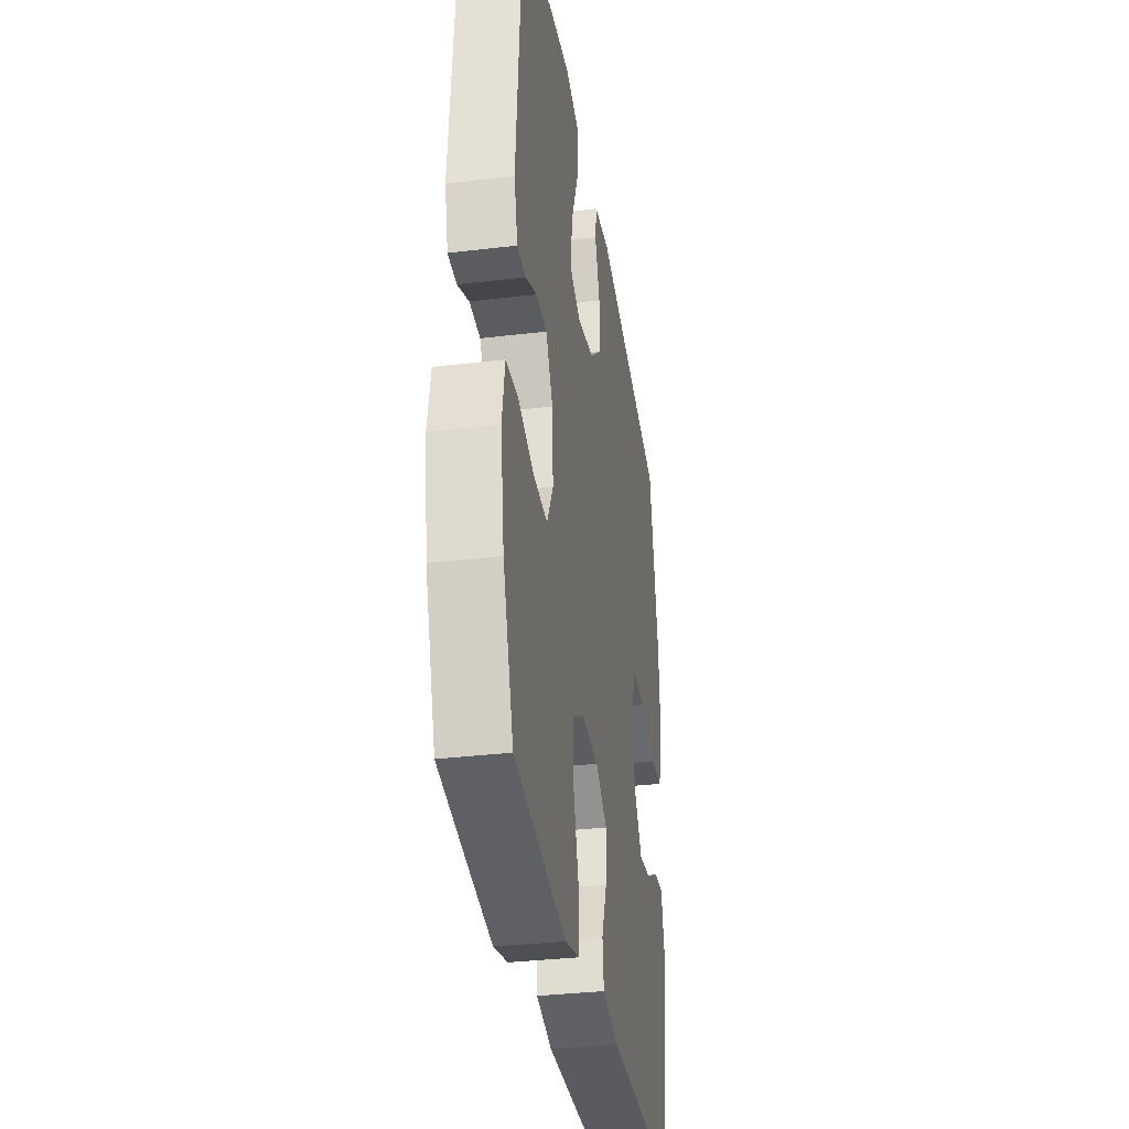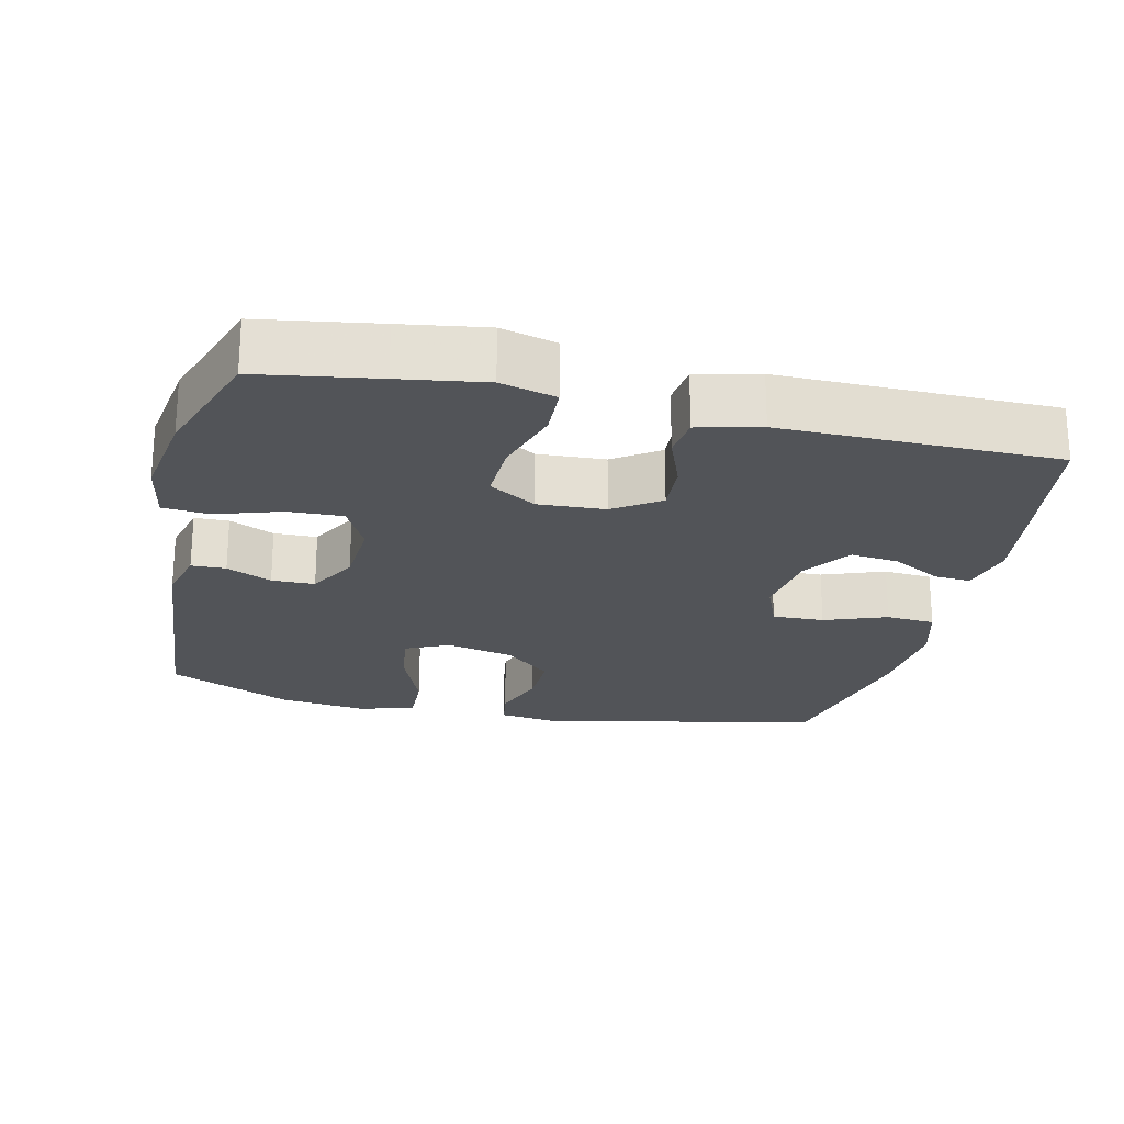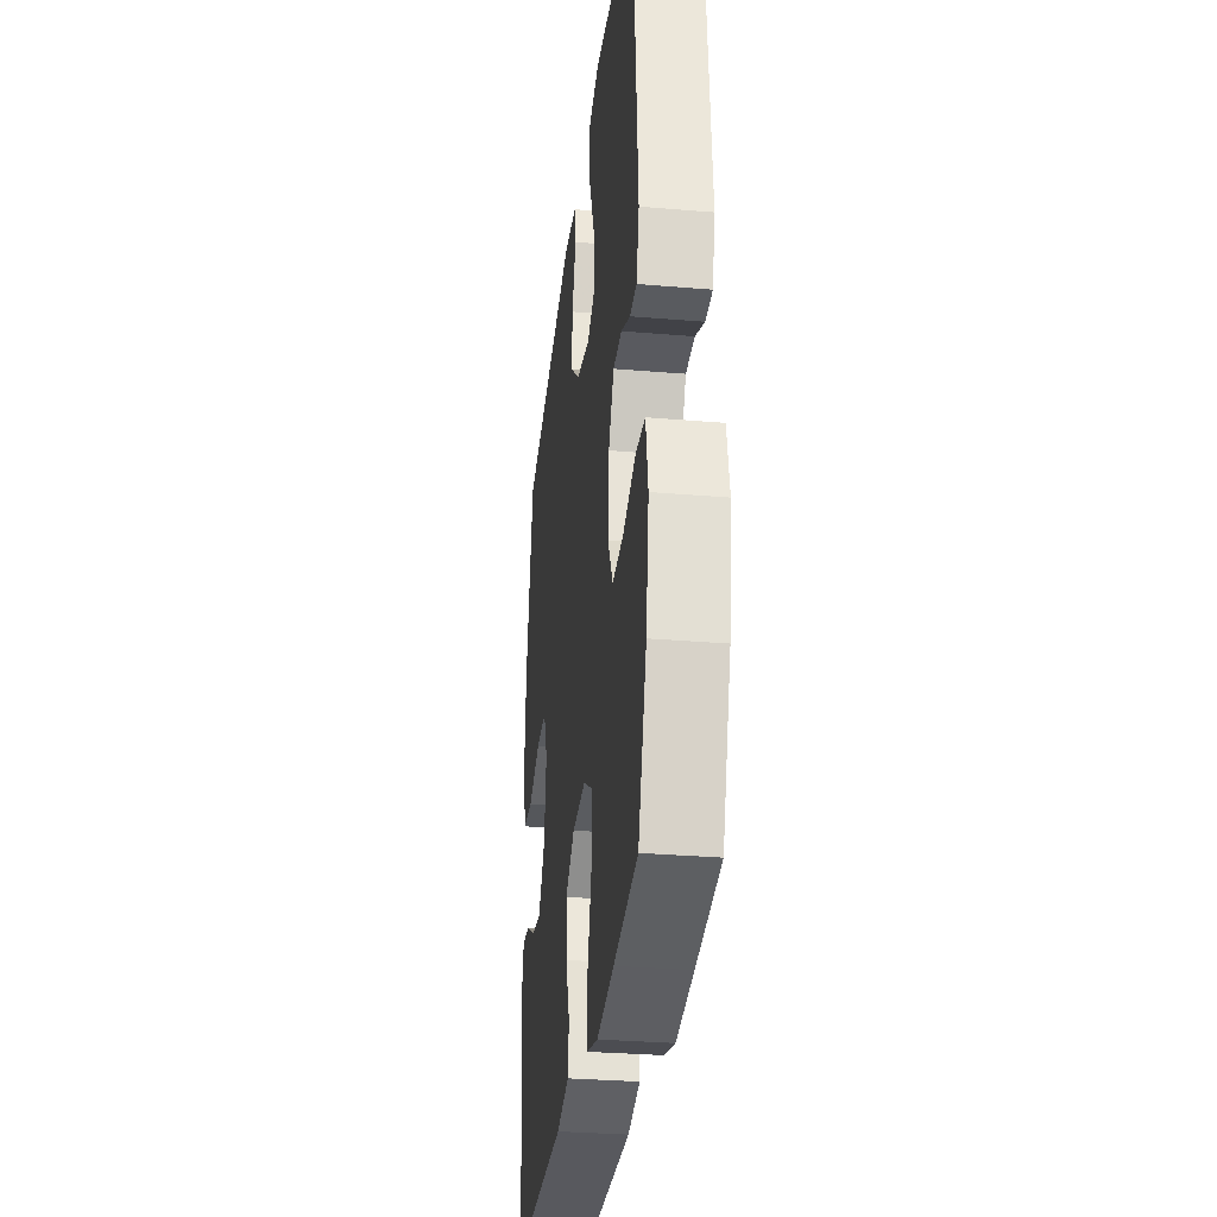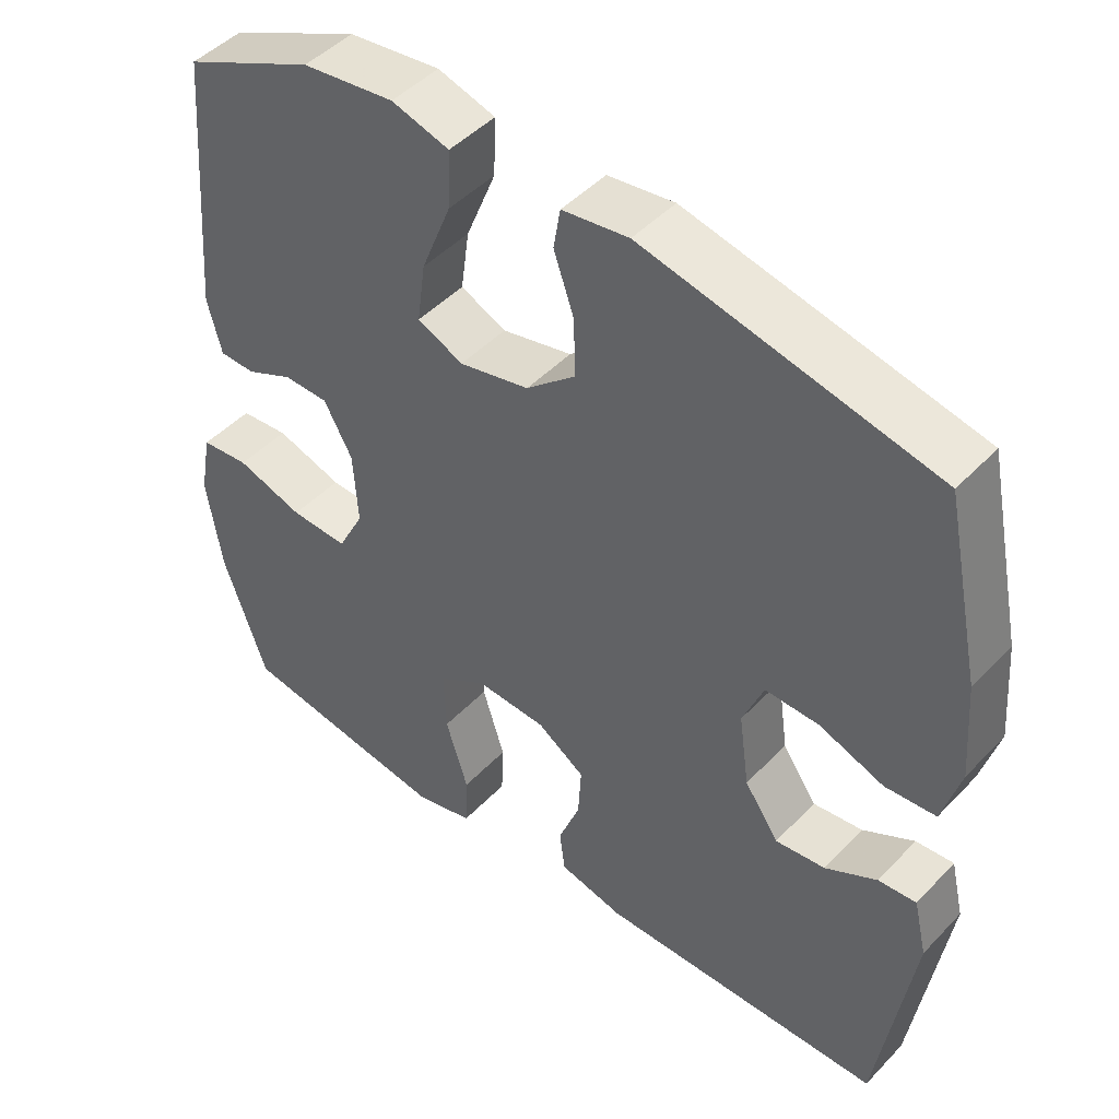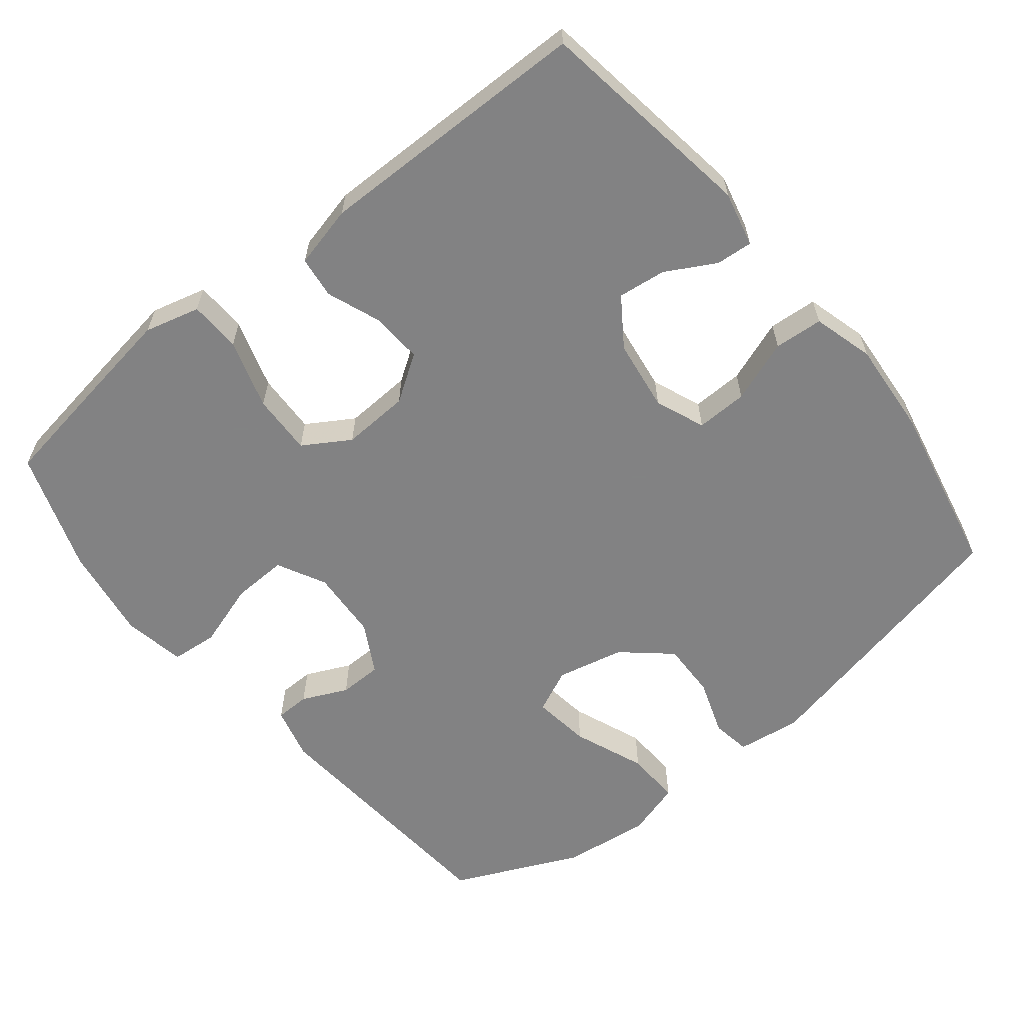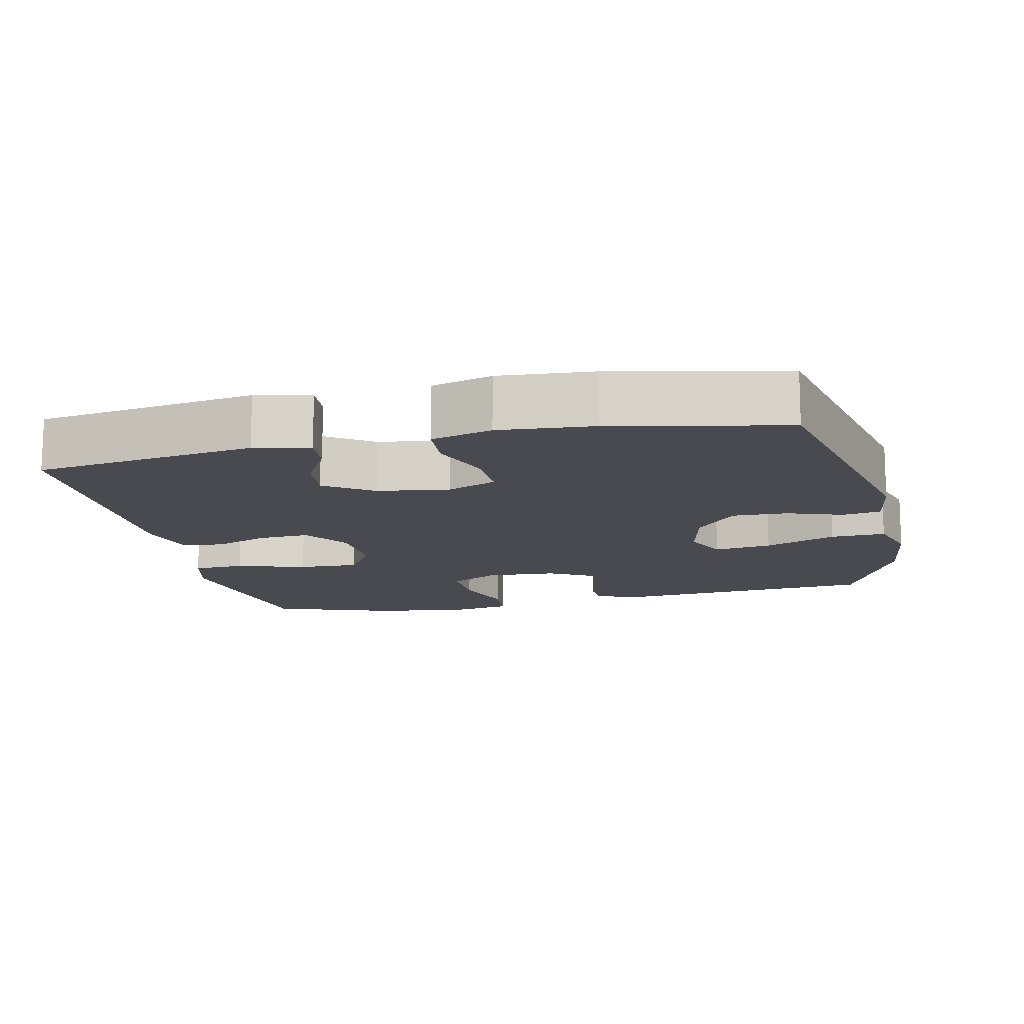
<metadata>
{"format":"obj","ext":"obj","renderer":"f3d","projection":"perspective","resolution":1024,"background":"white","views":[{"elev":-33.8,"azim":99.3,"up":"+Z"},{"elev":-22.9,"azim":167.1,"up":"+Y"},{"elev":-30.9,"azim":83.1,"up":"+Z"},{"elev":46.7,"azim":-139.4,"up":"+Z"},{"elev":-60.9,"azim":-141.2,"up":"+Y"},{"elev":-13.5,"azim":-77.5,"up":"+Y"}]}
</metadata>
<code>
v 0.5 0.07 -0.5
v 0.334 0.07 -0.526
v 0.215 0.07 -0.544
v 0.138 0.07 -0.524
v 0.135 0.07 -0.452
v 0.165 0.07 -0.355
v 0.168 0.07 -0.27
v 0.103 0.07 -0.23
v 0.009 0.07 -0.235
v -0.055 0.07 -0.278
v -0.051 0.07 -0.349
v -0.022 0.07 -0.425
v -0.029 0.07 -0.483
v -0.116 0.07 -0.504
v -0.5 0.07 -0.5
v -0.546 0.07 -0.192
v -0.528 0.07 -0.115
v -0.477 0.07 -0.119
v -0.408 0.07 -0.157
v -0.341 0.07 -0.165
v -0.295 0.07 -0.098
v -0.281 0.07 0.002
v -0.309 0.07 0.071
v -0.381 0.07 0.069
v -0.468 0.07 0.037
v -0.536 0.07 0.042
v -0.56 0.07 0.127
v -0.55 0.07 0.258
v -0.5 0.07 0.5
v -0.111 0.07 0.586
v -0.022 0.07 0.574
v -0.013 0.07 0.52
v -0.04 0.07 0.442
v -0.042 0.07 0.364
v 0.024 0.07 0.307
v 0.118 0.07 0.286
v 0.179 0.07 0.314
v 0.168 0.07 0.395
v 0.128 0.07 0.495
v 0.125 0.07 0.572
v 0.202 0.07 0.595
v 0.325 0.07 0.58
v 0.5 0.07 0.5
v 0.529 0.07 0.142
v 0.51 0.07 0.068
v 0.462 0.07 0.067
v 0.399 0.07 0.096
v 0.339 0.07 0.095
v 0.301 0.07 0.026
v 0.295 0.07 -0.072
v 0.33 0.07 -0.14
v 0.407 0.07 -0.137
v 0.497 0.07 -0.108
v 0.562 0.07 -0.114
v 0.578 0.07 -0.201
v 0.558 0.07 -0.332
v 0.5 0 -0.5
v 0.334 0 -0.526
v 0.215 0 -0.544
v 0.138 0 -0.524
v 0.135 0 -0.452
v 0.165 0 -0.355
v 0.168 0 -0.27
v 0.103 0 -0.23
v 0.009 0 -0.235
v -0.055 0 -0.278
v -0.051 0 -0.349
v -0.022 0 -0.425
v -0.029 0 -0.483
v -0.116 0 -0.504
v -0.5 0 -0.5
v -0.546 0 -0.192
v -0.528 0 -0.115
v -0.477 0 -0.119
v -0.408 0 -0.157
v -0.341 0 -0.165
v -0.295 0 -0.098
v -0.281 0 0.002
v -0.309 0 0.071
v -0.381 0 0.069
v -0.468 0 0.037
v -0.536 0 0.042
v -0.56 0 0.127
v -0.55 0 0.258
v -0.5 0 0.5
v -0.111 0 0.586
v -0.022 0 0.574
v -0.013 0 0.52
v -0.04 0 0.442
v -0.042 0 0.364
v 0.024 0 0.307
v 0.118 0 0.286
v 0.179 0 0.314
v 0.168 0 0.395
v 0.128 0 0.495
v 0.125 0 0.572
v 0.202 0 0.595
v 0.325 0 0.58
v 0.5 0 0.5
v 0.529 0 0.142
v 0.51 0 0.068
v 0.462 0 0.067
v 0.399 0 0.096
v 0.339 0 0.095
v 0.301 0 0.026
v 0.295 0 -0.072
v 0.33 0 -0.14
v 0.407 0 -0.137
v 0.497 0 -0.108
v 0.562 0 -0.114
v 0.578 0 -0.201
v 0.558 0 -0.332
f 4 5 6
f 3 4 6
f 2 3 6
f 1 2 6
f 56 1 6
f 55 56 6
f 54 55 6
f 53 54 6
f 52 53 6
f 51 52 6 7
f 50 51 7 8
f 49 50 8 9
f 48 49 9 10
f 45 46 47
f 44 45 47
f 43 44 47
f 42 43 47
f 41 42 47
f 40 41 47
f 39 40 47
f 38 39 47
f 37 38 47 48
f 36 37 48 10
f 31 32 33
f 30 31 33
f 29 30 33
f 28 29 33
f 27 28 33
f 26 27 33
f 25 26 33
f 24 25 33
f 23 24 33 34
f 22 23 34 35
f 17 18 19
f 16 17 19
f 15 16 19
f 14 15 19
f 13 14 19
f 12 13 19
f 11 12 19 20
f 10 11 20 21
f 22 35 36
f 21 22 36
f 10 21 36
f 62 61 60
f 62 60 59
f 62 59 58
f 62 58 57
f 62 57 112
f 62 112 111
f 62 111 110
f 62 110 109
f 62 109 108
f 63 62 108 107
f 64 63 107 106
f 65 64 106 105
f 66 65 105 104
f 103 102 101
f 103 101 100
f 103 100 99
f 103 99 98
f 103 98 97
f 103 97 96
f 103 96 95
f 103 95 94
f 104 103 94 93
f 66 104 93 92
f 89 88 87
f 89 87 86
f 89 86 85
f 89 85 84
f 89 84 83
f 89 83 82
f 89 82 81
f 89 81 80
f 90 89 80 79
f 91 90 79 78
f 75 74 73
f 75 73 72
f 75 72 71
f 75 71 70
f 75 70 69
f 75 69 68
f 76 75 68 67
f 77 76 67 66
f 92 91 78
f 92 78 77
f 92 77 66
f 1 57 58 2
f 2 58 59 3
f 3 59 60 4
f 4 60 61 5
f 5 61 62 6
f 6 62 63 7
f 7 63 64 8
f 8 64 65 9
f 9 65 66 10
f 10 66 67 11
f 11 67 68 12
f 12 68 69 13
f 13 69 70 14
f 14 70 71 15
f 15 71 72 16
f 16 72 73 17
f 17 73 74 18
f 18 74 75 19
f 19 75 76 20
f 20 76 77 21
f 21 77 78 22
f 22 78 79 23
f 23 79 80 24
f 24 80 81 25
f 25 81 82 26
f 26 82 83 27
f 27 83 84 28
f 28 84 85 29
f 29 85 86 30
f 30 86 87 31
f 31 87 88 32
f 32 88 89 33
f 33 89 90 34
f 34 90 91 35
f 35 91 92 36
f 36 92 93 37
f 37 93 94 38
f 38 94 95 39
f 39 95 96 40
f 40 96 97 41
f 41 97 98 42
f 42 98 99 43
f 43 99 100 44
f 44 100 101 45
f 45 101 102 46
f 46 102 103 47
f 47 103 104 48
f 48 104 105 49
f 49 105 106 50
f 50 106 107 51
f 51 107 108 52
f 52 108 109 53
f 53 109 110 54
f 54 110 111 55
f 55 111 112 56
f 56 112 57 1

</code>
